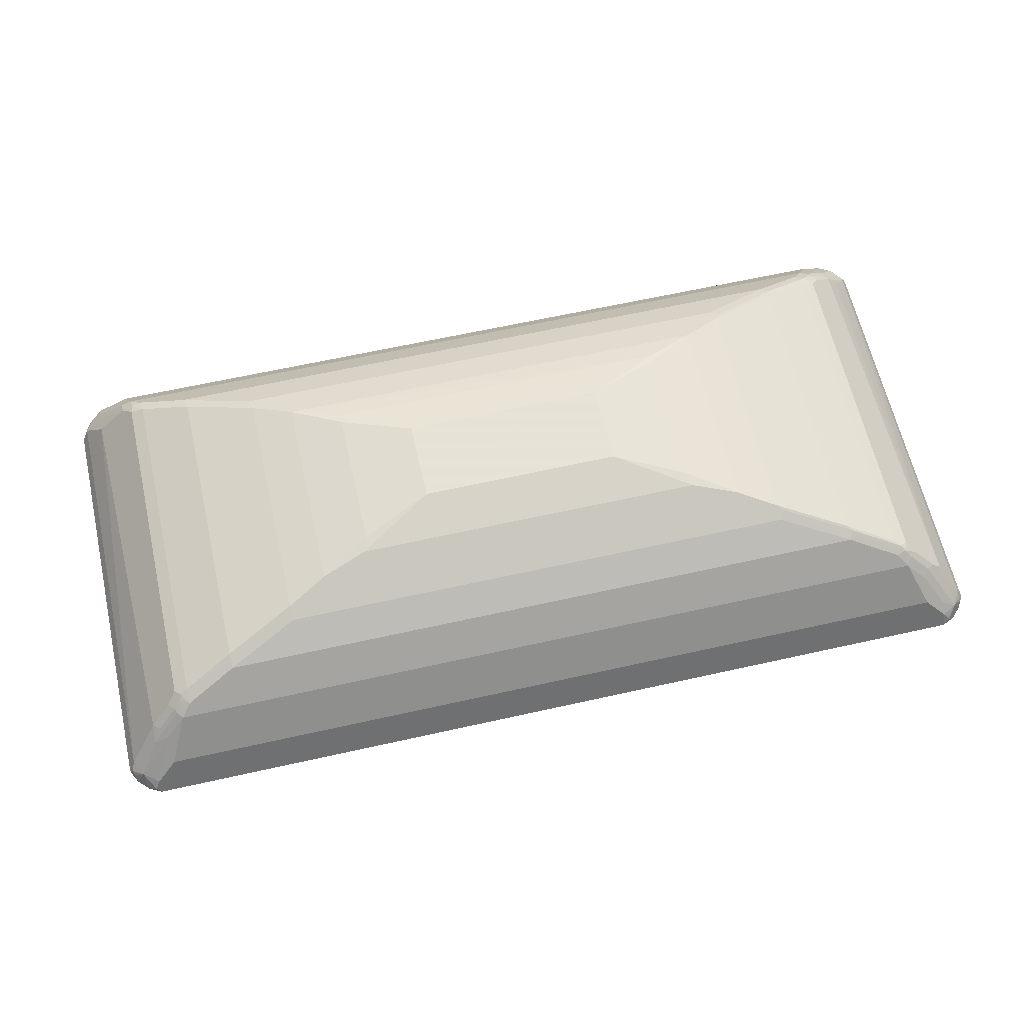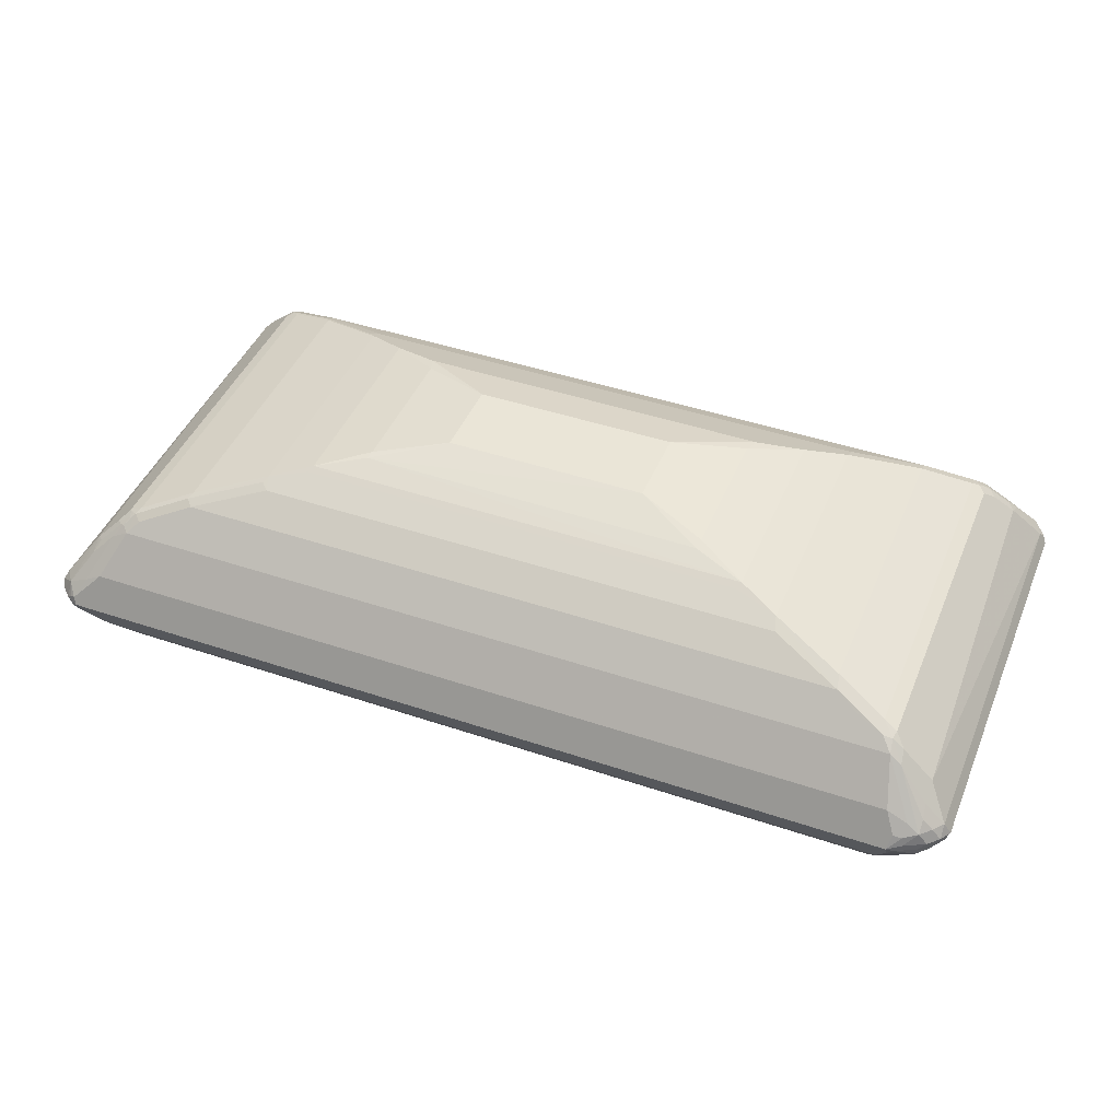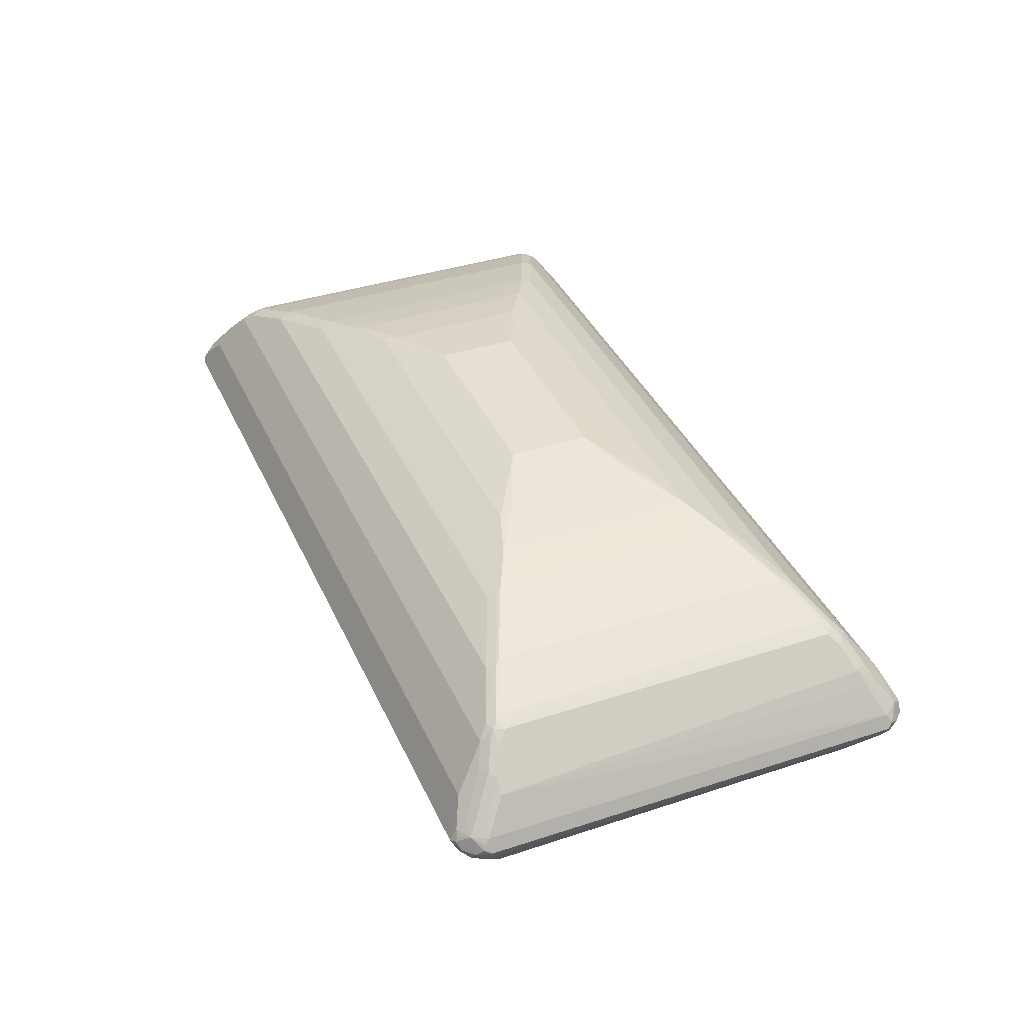
<metadata>
{"format":"obj","ext":"obj","renderer":"f3d","projection":"perspective","resolution":1024,"background":"white","views":[{"elev":62.8,"azim":167.2,"up":"+Y"},{"elev":44.1,"azim":21.6,"up":"+Y"},{"elev":38.2,"azim":-112.5,"up":"+Y"}]}
</metadata>
<code>
v -0.8382 0 -0.4679
v -0.8058 -0.06498 -0.4354
v -0.8447 -0.02596 -0.4549
v -0.8642 -0.006474 -0.4549
v -0.8512 0.006474 -0.4614
v -0.8382 0.02596 -0.4549
v -0.7993 0.06498 -0.4354
v 0.8382 0 -0.4679
v -0.7668 -0.143 -0.3769
v 0.7928 -0.06498 -0.4354
v -0.8447 -0.04544 -0.4354
v -0.8676 -0.02919 -0.4386
v -0.8837 -0.006474 -0.4354
v -0.8676 0.02437 -0.4386
v -0.8481 0.0146 -0.4581
v -0.8382 0.04544 -0.4354
v -0.7603 0.143 -0.3769
v 0.7993 0.06498 -0.4354
v 0.8382 0.02596 -0.4549
v 0.8481 0.009711 -0.463
v 0.8642 0 -0.4549
v 0.853 -0.009711 -0.4581
v 0.8447 -0.01295 -0.4614
v -0.6888 -0.1819 -0.3379
v -0.7473 -0.1625 -0.3574
v -0.7636 -0.1592 -0.3542
v -0.7896 -0.1267 -0.3802
v -0.8058 -0.1039 -0.3964
v 0.7538 -0.143 -0.3769
v 0.8237 -0.04874 -0.4386
v 0.7847 -0.1267 -0.3802
v -0.8286 -0.0877 -0.3997
v -0.8642 -0.04544 -0.4159
v -0.8837 -0.02596 -0.4159
v -0.8969 0 -0.4094
v -0.8902 0.006474 -0.4224
v -0.887 0.0146 -0.4191
v -0.8837 0.02596 -0.4094
v -0.8642 0.04544 -0.4094
v -0.8252 0.1039 -0.3704
v -0.8091 0.1121 -0.3802
v -0.8286 0.08281 -0.3997
v -0.7993 0.1039 -0.3964
v -0.7701 0.1511 -0.3607
v -0.7603 0.1632 -0.351
v -0.7408 0.1625 -0.3574
v -0.6823 0.1819 -0.3379
v 0.7603 0.143 -0.3769
v 0.8676 0.02919 -0.4338
v 0.8577 0.01948 -0.4484
v 0.7993 0.1039 -0.3964
v 0.8837 0 -0.4354
v 0.8626 -0.02919 -0.4386
v 0.8577 -0.01948 -0.4484
v -0.6498 -0.2014 -0.3184
v 0.6758 -0.1819 -0.3379
v -0.7408 -0.1755 -0.3314
v -0.7668 -0.1625 -0.3379
v -0.7863 -0.143 -0.3574
v 0.7668 -0.1494 -0.3639
v 0.7473 -0.1689 -0.3444
v 0.7343 -0.1625 -0.3574
v 0.8237 -0.0877 -0.3997
v 0.7748 -0.1462 -0.3607
v 0.814 -0.1072 -0.3802
v -0.8252 -0.1039 -0.3769
v -0.8837 -0.02596 0.4029
v -0.8447 -0.08446 -0.3769
v -0.8969 0 0.4094
v -0.892 0.009711 -0.3412
v -0.8837 0.02596 0.4094
v -0.8447 0.08446 -0.3704
v -0.7993 0.1243 -0.3704
v -0.7863 0.143 -0.351
v -0.7506 0.1706 -0.3412
v -0.6628 0.2023 -0.3119
v -0.7668 0.1625 -0.3314
v -0.6433 0.2014 -0.3184
v 0.6823 0.1819 -0.3379
v 0.7408 0.1625 -0.3574
v 0.7603 0.1608 -0.3485
v 0.7701 0.1462 -0.3655
v 0.7896 0.1267 -0.3753
v 0.8837 0.02596 -0.4029
v 0.8902 0.01295 -0.4159
v 0.887 0.009711 -0.4241
v 0.8286 0.0877 -0.3947
v 0.8969 0 -0.4094
v 0.892 -0.009711 -0.4191
v 0.8837 -0.02596 -0.4094
v 0.8252 -0.1039 -0.3704
v -0.5134 -0.2404 -0.2599
v -0.5069 -0.2535 -0.234
v -0.6433 -0.2144 -0.2924
v 0.6368 -0.2014 -0.3184
v -0.7408 -0.1755 0.3314
v -0.7668 -0.1625 0.3249
v -0.7863 -0.143 0.3444
v 0.7578 -0.1608 -0.351
v 0.7554 -0.1657 -0.3412
v 0.7668 -0.1625 -0.3314
v 0.7408 -0.1755 -0.3314
v 0.6498 -0.208 -0.3054
v 0.7863 -0.143 -0.351
v -0.8676 -0.02919 0.4338
v -0.8902 -0.01295 0.4159
v -0.8252 -0.1039 0.3639
v -0.8286 -0.0877 0.3947
v -0.892 0.009711 0.4191
v -0.887 -0.009711 0.4241
v -0.8837 0 0.4354
v -0.8456 0.07799 0.3704
v -0.853 0.06822 0.3607
v -0.8626 0.02919 0.4386
v -0.8252 0.1039 0.3704
v -0.7863 0.143 0.351
v -0.7668 0.1625 0.3314
v -0.7408 0.1755 0.3314
v -0.7408 0.1755 -0.3314
v -0.6433 0.2144 -0.2924
v -0.653 0.2095 -0.3021
v -0.5166 0.2486 -0.2437
v -0.5069 0.2404 -0.2599
v 0.6433 0.2014 -0.3184
v 0.7408 0.1755 -0.3314
v 0.7506 0.1657 -0.346
v 0.6433 0.208 -0.3054
v 0.7538 0.1689 -0.3379
v 0.7733 0.1494 -0.3574
v 0.8122 0.1105 -0.3769
v 0.8447 0.08446 0.3574
v 0.8837 0.02596 0.3964
v 0.8252 0.1039 -0.3639
v 0.8969 0 0.3899
v 0.892 -0.009711 0.3021
v 0.8837 -0.02596 0.3899
v 0.8447 -0.08446 0.351
v 0.853 -0.06822 -0.3607
v 0.8456 -0.07799 -0.3704
v 0.5004 -0.2404 -0.2599
v -0.4223 -0.2665 -0.208
v -0.4288 -0.2729 -0.1949
v -0.5069 -0.2535 0.234
v 0.5069 -0.2535 -0.234
v -0.6433 -0.2144 0.2924
v -0.7408 -0.1625 0.3574
v -0.7506 -0.1657 0.346
v -0.7538 -0.1689 0.3379
v -0.6433 -0.208 0.3054
v -0.7733 -0.1494 0.3574
v -0.8122 -0.1105 0.3769
v 0.7506 -0.1706 0.3412
v 0.7668 -0.1625 0.3314
v 0.7408 -0.1755 0.3314
v 0.6433 -0.2144 -0.2924
v 0.5134 -0.2469 -0.2469
v 0.7863 -0.143 0.351
v -0.8382 -0.02596 0.4549
v -0.8577 -0.01948 0.4484
v -0.8481 -0.009711 0.463
v -0.8642 0 0.4549
v -0.7993 -0.1039 0.3964
v -0.7896 -0.1267 0.3753
v -0.853 0.009711 0.4581
v -0.8577 0.01948 0.4484
v -0.8447 0.01295 0.4614
v -0.8237 0.04874 0.4386
v -0.8237 0.0877 0.3997
v -0.814 0.1072 0.3802
v -0.7748 0.1462 0.3607
v -0.7578 0.1608 0.351
v -0.7554 0.1657 0.3412
v -0.7473 0.1689 0.3444
v -0.6498 0.208 0.3054
v -0.6433 0.2144 0.2924
v -0.5069 0.2535 -0.234
v 0.5069 0.2404 -0.2599
v 0.7408 0.1755 0.3314
v 0.7668 0.1625 -0.3249
v 0.6433 0.2144 -0.2924
v 0.5069 0.2535 -0.234
v 0.7863 0.143 -0.3444
v 0.8447 0.06498 0.3964
v 0.7863 0.143 0.3574
v 0.8676 0.02919 0.4191
v 0.8837 0.006474 0.4159
v 0.8481 0.04874 0.4191
v 0.8902 -0.006474 0.4029
v 0.887 -0.0146 0.3997
v 0.8676 -0.02437 0.4191
v 0.8447 -0.06498 0.3899
v 0.4353 -0.2665 -0.208
v -0.3289 -0.2875 -0.1559
v -0.3313 -0.2924 -0.1364
v -0.4288 -0.2729 0.1949
v 0.4288 -0.2729 -0.1949
v 0.3347 -0.2892 -0.1527
v -0.5069 -0.2404 0.2599
v -0.4288 -0.2665 0.208
v 0.5069 -0.2535 0.234
v -0.7603 -0.143 0.3769
v -0.7603 -0.1608 0.3485
v -0.6433 -0.2014 0.3184
v -0.6823 -0.1819 0.3379
v -0.7701 -0.1462 0.3655
v 0.7603 -0.1632 0.351
v 0.6628 -0.2023 0.3119
v 0.653 -0.2095 0.3021
v 0.6433 -0.2144 0.2924
v 0.7896 -0.1218 0.3802
v 0.7701 -0.1511 0.3607
v -0.8382 0 0.4679
v -0.7993 -0.06498 0.4354
v -0.7928 0.06498 0.4354
v -0.7847 0.1267 0.3802
v -0.7668 0.1494 0.3639
v -0.7538 0.143 0.3769
v -0.7343 0.1625 0.3574
v -0.6368 0.2014 0.3184
v -0.5004 0.2404 0.2599
v -0.5134 0.2469 0.2469
v -0.5069 0.2535 0.234
v -0.4288 0.2729 -0.1949
v -0.4288 0.2665 -0.208
v 0.7473 0.1625 0.3574
v 0.7636 0.1592 0.3542
v 0.7668 0.1625 0.3379
v 0.6433 0.2144 0.2924
v 0.6498 0.2014 0.3184
v 0.4288 0.2665 -0.208
v 0.4288 0.2729 -0.1949
v 0.5069 0.2535 0.234
v 0.7896 0.1267 0.3802
v 0.8481 0.02919 0.4386
v 0.8642 0.006474 0.4354
v 0.8481 -0.02437 0.4386
v 0.8481 -0.04385 0.4191
v -0.1949 -0.312 -0.07796
v -0.3313 -0.2924 0.1364
v -0.3412 -0.2875 0.1657
v 0.4288 -0.2729 0.1949
v 0.3313 -0.2924 -0.1364
v 0.1949 -0.312 -0.07796
v 0.5069 -0.2404 0.2599
v 0.4288 -0.2665 0.208
v 0.5166 -0.2486 0.2437
v 0.7603 -0.143 0.3769
v 0.6433 -0.2014 0.3184
v 0.6823 -0.1819 0.3379
v 0.7408 -0.1625 0.3574
v 0.8187 -0.04544 0.4354
v 0.7993 0 0.4679
v 0.7798 -0.06498 0.4354
v 0.7863 0.06498 0.4354
v -0.6758 0.1819 0.3379
v 0.7668 0.143 0.3769
v 0.5134 0.2404 0.2599
v -0.4353 0.2665 0.208
v -0.4288 0.2729 0.1949
v -0.3313 0.2924 -0.1364
v -0.3412 0.2875 -0.1657
v 0.6888 0.1819 0.3379
v 0.3412 0.2875 -0.1657
v 0.3313 0.2924 -0.1364
v 0.4288 0.2729 0.1949
v 0.4223 0.2665 0.208
v 0.8252 0.04544 0.4354
v 0.8091 0.04874 0.4386
v 0.8221 0.02272 0.4516
v 0.8252 0.006474 0.4549
v 0.8512 -0.006474 0.4419
v 0.8122 -0.006474 0.4614
v 0.8091 -0.0146 0.4581
v 0.7993 -0.02596 0.4549
v -0.1949 -0.312 0.07796
v 0.3412 -0.2875 0.1657
v 0.3313 -0.2924 0.1364
v 0.1949 -0.312 0.07796
v 0.8058 0.02596 0.4549
v -0.3347 0.2892 0.1527
v -0.3313 0.2924 0.1364
v -0.1949 0.312 -0.07796
v 0.1949 0.312 -0.07796
v 0.3313 0.2924 0.1364
v 0.3289 0.2875 0.1559
v -0.1949 0.312 0.07796
v 0.1949 0.312 0.07796
f 1 2 3
f 1 3 4
f 1 4 5
f 1 5 6
f 1 6 7
f 1 7 18
f 1 18 8
f 1 8 10
f 1 10 2
f 2 9 28
f 2 28 11
f 2 11 3
f 2 10 29
f 2 29 9
f 3 11 12
f 3 12 4
f 4 12 13
f 4 13 14
f 4 14 5
f 5 14 15
f 5 15 6
f 6 15 14
f 6 14 16
f 6 16 43
f 6 43 17
f 6 17 7
f 7 17 48
f 7 48 18
f 8 18 19
f 8 19 20
f 8 20 21
f 8 21 22
f 8 22 23
f 8 23 10
f 9 24 25
f 9 25 26
f 9 26 27
f 9 27 32
f 9 32 28
f 9 29 56
f 9 56 24
f 10 23 30
f 10 30 31
f 10 31 29
f 11 28 32
f 11 32 12
f 12 33 34
f 12 34 13
f 12 32 33
f 13 34 35
f 13 35 36
f 13 36 14
f 14 36 37
f 14 37 38
f 14 38 39
f 14 39 40
f 14 40 41
f 14 41 42
f 14 42 16
f 16 42 41
f 16 41 43
f 17 43 41
f 17 41 44
f 17 44 45
f 17 45 46
f 17 46 47
f 17 47 79
f 17 79 48
f 18 48 51
f 18 51 19
f 19 49 50
f 19 50 20
f 19 51 49
f 20 50 49
f 20 49 21
f 21 49 52
f 21 52 53
f 21 53 22
f 22 53 54
f 22 54 23
f 23 54 53
f 23 53 30
f 24 55 25
f 24 56 95
f 24 95 55
f 25 57 26
f 25 55 57
f 26 58 59
f 26 59 27
f 26 57 58
f 27 59 66
f 27 66 32
f 29 31 60
f 29 60 61
f 29 61 62
f 29 62 56
f 30 53 63
f 30 63 31
f 31 64 60
f 31 63 65
f 31 65 64
f 32 66 33
f 33 66 68
f 33 68 34
f 34 67 69
f 34 69 35
f 34 68 67
f 35 69 109
f 35 109 70
f 35 70 38
f 35 38 37
f 35 37 36
f 38 70 109
f 38 109 71
f 38 71 72
f 38 72 40
f 38 40 39
f 40 73 41
f 40 72 74
f 40 74 73
f 41 73 44
f 44 73 45
f 45 75 76
f 45 76 46
f 45 73 74
f 45 74 77
f 45 77 75
f 46 76 78
f 46 78 47
f 47 78 124
f 47 124 79
f 48 79 80
f 48 80 81
f 48 81 82
f 48 82 83
f 48 83 51
f 49 84 85
f 49 85 86
f 49 86 52
f 49 51 87
f 49 87 84
f 51 83 87
f 52 86 88
f 52 88 89
f 52 89 53
f 53 89 90
f 53 90 91
f 53 91 63
f 55 92 93
f 55 93 94
f 55 94 57
f 55 95 140
f 55 140 92
f 56 62 95
f 57 96 97
f 57 97 58
f 57 94 145
f 57 145 96
f 58 97 98
f 58 98 59
f 59 98 68
f 59 68 66
f 60 99 61
f 60 64 99
f 61 99 100
f 61 100 101
f 61 101 102
f 61 102 103
f 61 103 62
f 62 103 95
f 63 91 65
f 64 104 99
f 64 65 104
f 65 91 104
f 67 105 106
f 67 106 69
f 67 68 107
f 67 107 108
f 67 108 105
f 68 98 107
f 69 106 110
f 69 110 111
f 69 111 109
f 71 112 113
f 71 113 72
f 71 109 114
f 71 114 115
f 71 115 112
f 72 113 112
f 72 112 115
f 72 115 116
f 72 116 74
f 74 116 117
f 74 117 77
f 75 77 117
f 75 117 118
f 75 118 119
f 75 119 120
f 75 120 121
f 75 121 76
f 76 121 78
f 78 121 122
f 78 122 123
f 78 123 177
f 78 177 124
f 79 124 80
f 80 125 126
f 80 126 81
f 80 124 127
f 80 127 125
f 81 126 128
f 81 128 129
f 81 129 82
f 82 129 83
f 83 129 130
f 83 130 87
f 84 131 132
f 84 132 134
f 84 134 88
f 84 88 85
f 84 87 133
f 84 133 131
f 85 88 86
f 87 130 133
f 88 134 135
f 88 135 89
f 89 135 136
f 89 136 90
f 90 136 137
f 90 137 138
f 90 138 139
f 90 139 91
f 91 139 137
f 91 137 104
f 92 140 144
f 92 144 93
f 93 141 142
f 93 142 195
f 93 195 143
f 93 143 145
f 93 145 94
f 93 144 192
f 93 192 141
f 95 103 140
f 96 146 147
f 96 147 148
f 96 148 97
f 96 145 149
f 96 149 146
f 97 148 98
f 98 148 150
f 98 150 151
f 98 151 107
f 99 104 101
f 99 101 100
f 101 152 102
f 101 104 157
f 101 157 153
f 101 153 152
f 102 152 154
f 102 154 209
f 102 209 155
f 102 155 103
f 103 155 144
f 103 144 156
f 103 156 140
f 104 137 157
f 105 158 159
f 105 159 160
f 105 160 161
f 105 161 111
f 105 111 110
f 105 110 106
f 105 108 162
f 105 162 158
f 107 151 108
f 108 151 163
f 108 163 162
f 109 111 114
f 111 161 114
f 114 161 164
f 114 164 165
f 114 165 166
f 114 166 167
f 114 167 168
f 114 168 115
f 115 168 169
f 115 169 116
f 116 170 171
f 116 171 117
f 116 169 170
f 117 171 172
f 117 172 173
f 117 173 118
f 118 173 174
f 118 174 175
f 118 175 120
f 118 120 119
f 120 175 222
f 120 222 176
f 120 176 122
f 120 122 121
f 122 176 123
f 123 176 181
f 123 181 177
f 124 177 127
f 125 178 227
f 125 227 179
f 125 179 128
f 125 128 126
f 125 127 180
f 125 180 228
f 125 228 178
f 127 177 181
f 127 181 180
f 128 179 182
f 128 182 129
f 129 182 130
f 130 182 133
f 131 183 132
f 131 133 182
f 131 182 184
f 131 184 183
f 132 185 186
f 132 186 134
f 132 183 187
f 132 187 185
f 134 186 188
f 134 188 189
f 134 189 136
f 134 136 135
f 136 189 190
f 136 190 191
f 136 191 137
f 137 139 138
f 137 191 157
f 140 156 144
f 141 192 196
f 141 196 142
f 142 193 194
f 142 194 239
f 142 239 195
f 142 196 197
f 142 197 193
f 143 198 149
f 143 149 145
f 143 195 199
f 143 199 245
f 143 245 200
f 143 200 244
f 143 244 198
f 144 155 209
f 144 209 200
f 144 200 241
f 144 241 196
f 144 196 192
f 146 201 202
f 146 202 147
f 146 149 203
f 146 203 204
f 146 204 201
f 147 202 148
f 148 202 150
f 149 198 203
f 150 202 205
f 150 205 163
f 150 163 151
f 152 153 206
f 152 206 207
f 152 207 208
f 152 208 209
f 152 209 154
f 153 157 206
f 157 210 211
f 157 211 206
f 157 191 237
f 157 237 210
f 158 212 160
f 158 160 159
f 158 162 201
f 158 201 213
f 158 213 212
f 160 212 161
f 161 212 164
f 162 163 201
f 163 205 201
f 164 212 166
f 164 166 165
f 166 212 214
f 166 214 167
f 167 214 215
f 167 215 168
f 168 215 169
f 169 215 170
f 170 215 216
f 170 216 171
f 171 173 172
f 171 216 173
f 173 216 217
f 173 217 218
f 173 218 174
f 174 219 220
f 174 220 221
f 174 221 222
f 174 222 175
f 174 218 219
f 176 222 259
f 176 259 223
f 176 223 224
f 176 224 230
f 176 230 181
f 178 225 226
f 178 226 227
f 178 228 229
f 178 229 225
f 179 227 184
f 179 184 182
f 180 181 232
f 180 232 228
f 181 230 231
f 181 231 265
f 181 265 232
f 183 184 233
f 183 233 187
f 184 227 226
f 184 226 233
f 185 187 234
f 185 234 235
f 185 235 186
f 186 235 236
f 186 236 190
f 186 190 188
f 187 233 234
f 188 190 189
f 190 236 237
f 190 237 191
f 193 238 194
f 193 197 238
f 194 238 275
f 194 275 239
f 195 239 240
f 195 240 199
f 196 241 277
f 196 277 242
f 196 242 197
f 197 242 243
f 197 243 238
f 198 244 248
f 198 248 203
f 199 240 276
f 199 276 245
f 200 245 241
f 200 209 208
f 200 208 246
f 200 246 244
f 201 205 202
f 201 204 249
f 201 249 247
f 201 247 253
f 201 253 213
f 203 248 249
f 203 249 204
f 206 247 250
f 206 250 207
f 206 211 247
f 207 248 208
f 207 250 248
f 208 248 246
f 210 247 211
f 210 237 236
f 210 236 251
f 210 251 247
f 212 213 253
f 212 253 252
f 212 252 254
f 212 254 214
f 214 217 215
f 214 254 256
f 214 256 217
f 215 217 216
f 217 255 218
f 217 256 262
f 217 262 255
f 218 255 219
f 219 255 262
f 219 262 229
f 219 229 257
f 219 257 220
f 220 222 221
f 220 257 232
f 220 232 222
f 222 258 259
f 222 232 266
f 222 266 258
f 223 259 281
f 223 281 260
f 223 260 261
f 223 261 224
f 224 261 263
f 224 263 230
f 225 256 226
f 225 229 262
f 225 262 256
f 226 256 233
f 228 232 229
f 229 232 257
f 230 263 231
f 231 263 264
f 231 264 284
f 231 284 265
f 232 265 266
f 233 256 267
f 233 267 234
f 234 267 254
f 234 254 268
f 234 268 269
f 234 269 252
f 234 252 270
f 234 270 235
f 235 271 236
f 235 270 252
f 235 252 272
f 235 272 271
f 236 271 272
f 236 272 273
f 236 273 274
f 236 274 251
f 238 243 278
f 238 278 275
f 239 275 240
f 240 275 278
f 240 278 276
f 241 245 276
f 241 276 277
f 242 277 278
f 242 278 243
f 244 246 248
f 247 249 250
f 247 251 253
f 248 250 249
f 251 274 253
f 252 253 274
f 252 274 272
f 252 269 279
f 252 279 254
f 254 279 269
f 254 269 268
f 254 267 256
f 258 266 265
f 258 265 259
f 259 280 281
f 259 265 280
f 260 281 286
f 260 286 282
f 260 282 261
f 261 282 283
f 261 283 263
f 263 283 264
f 264 283 287
f 264 287 284
f 265 284 285
f 265 285 280
f 272 274 273
f 276 278 277
f 280 286 281
f 280 285 287
f 280 287 286
f 282 286 287
f 282 287 283
f 284 287 285

</code>
